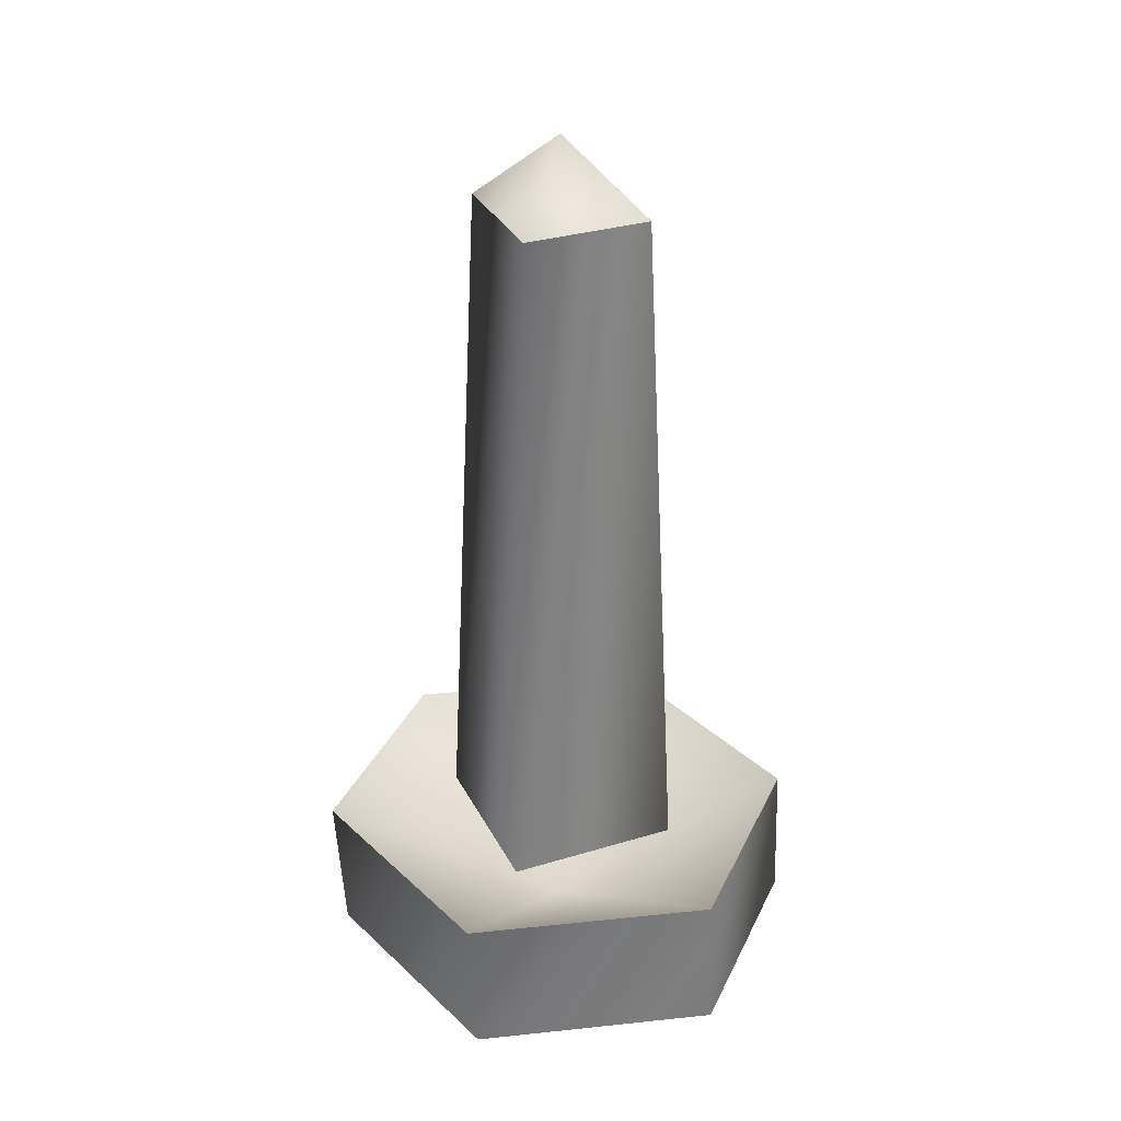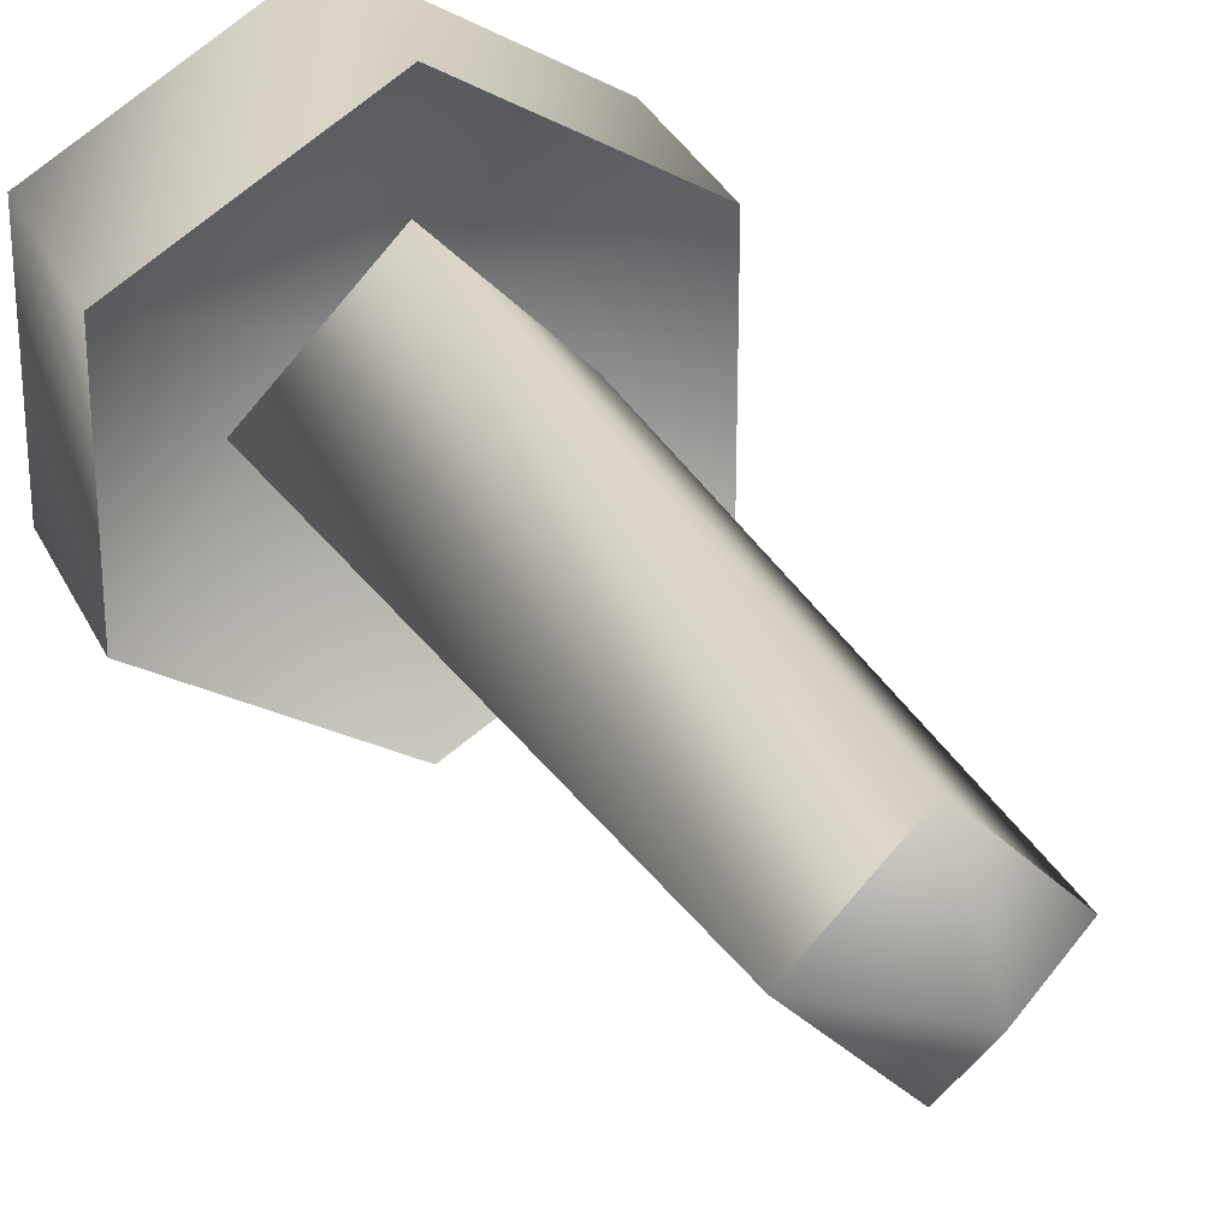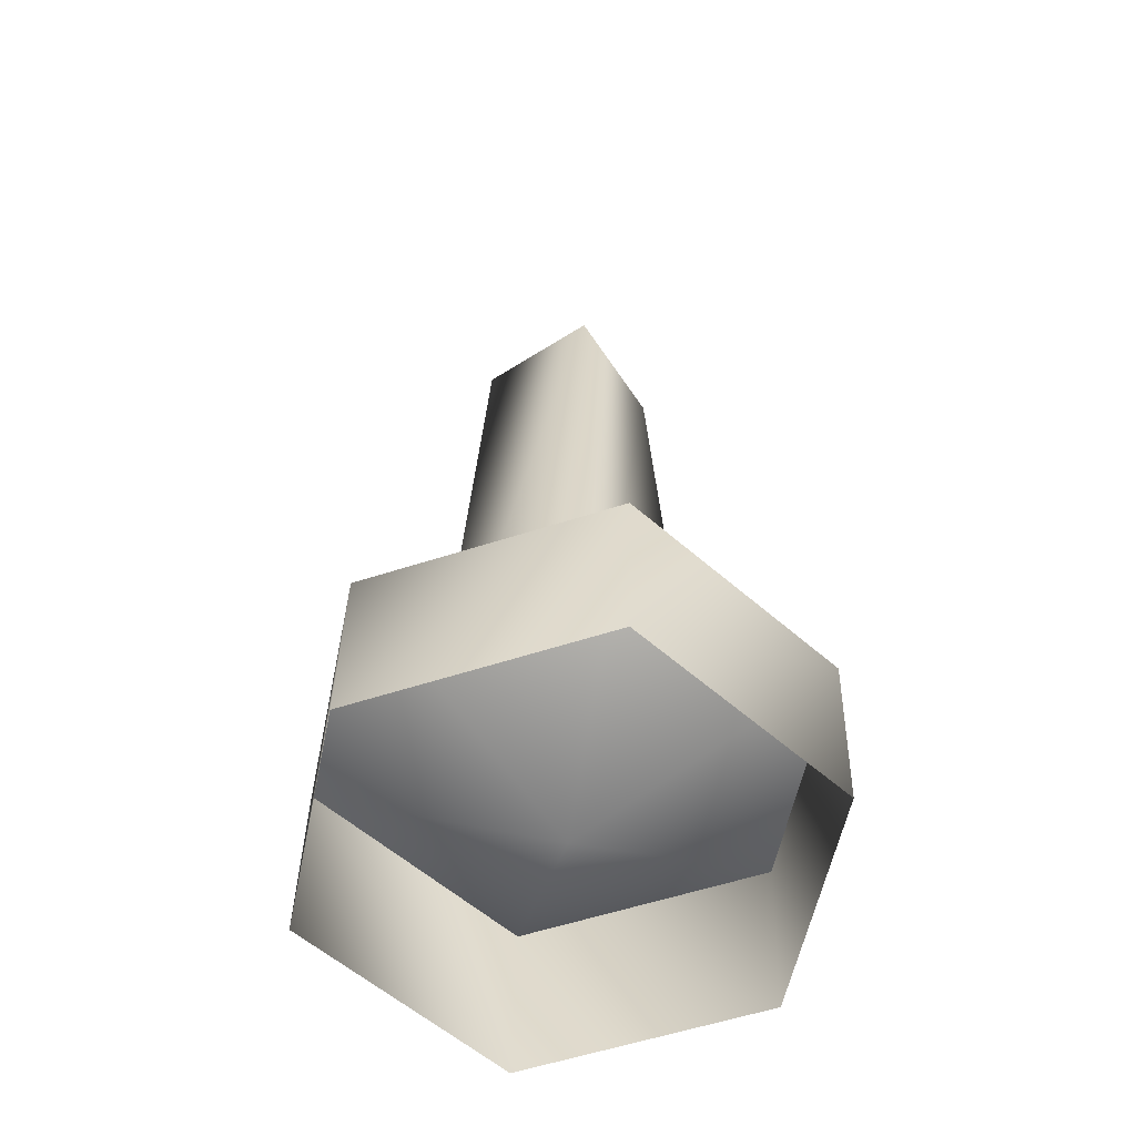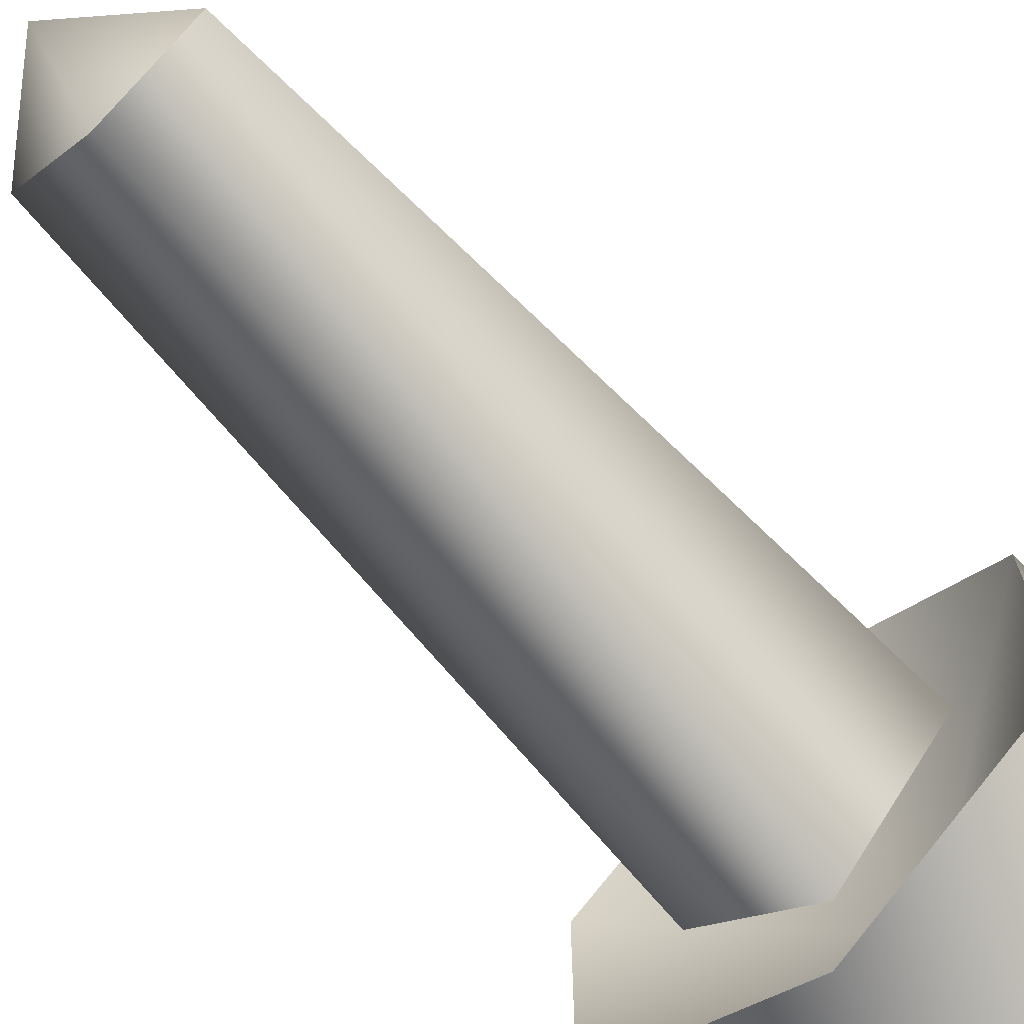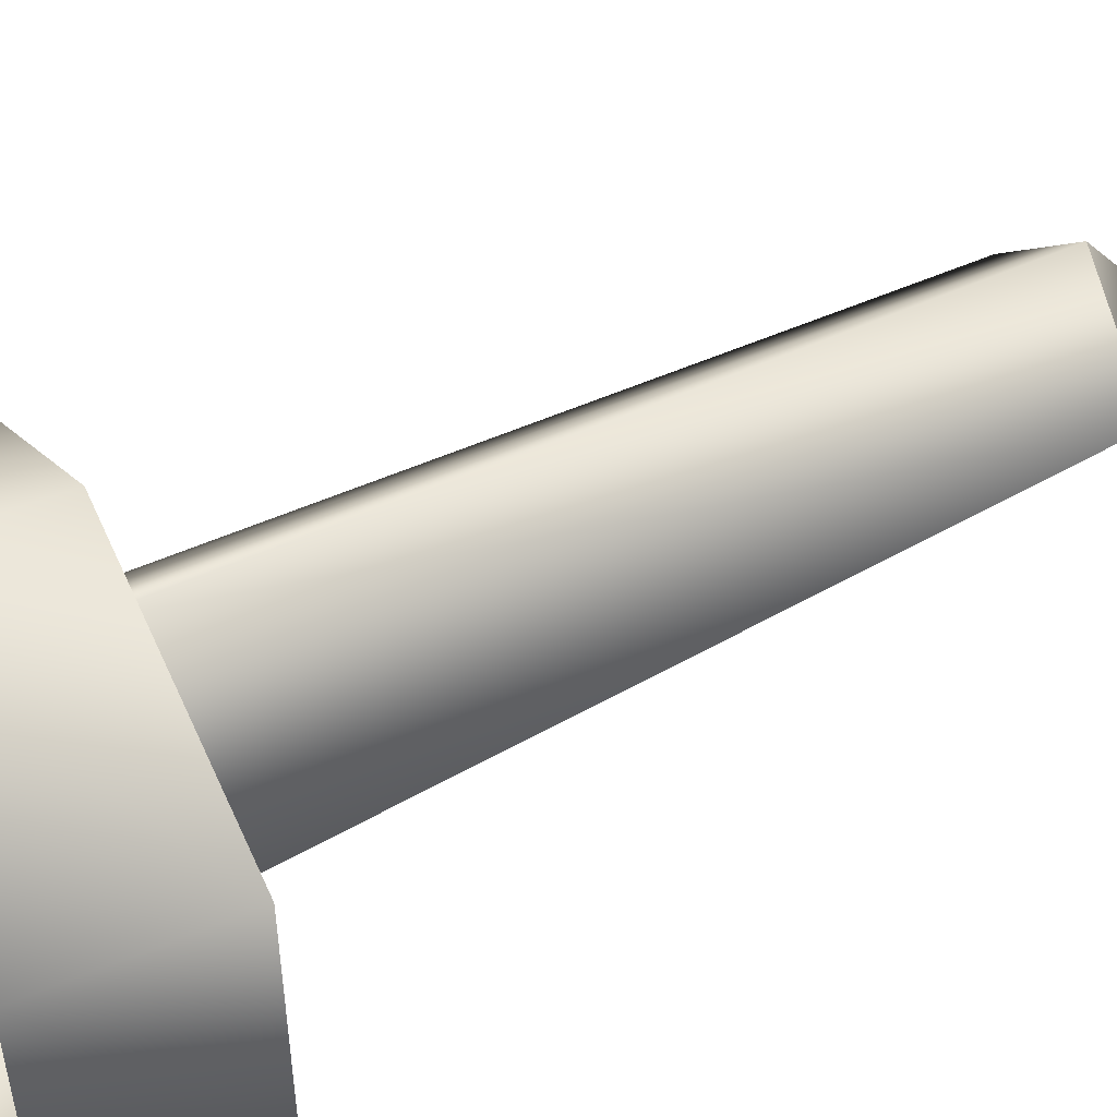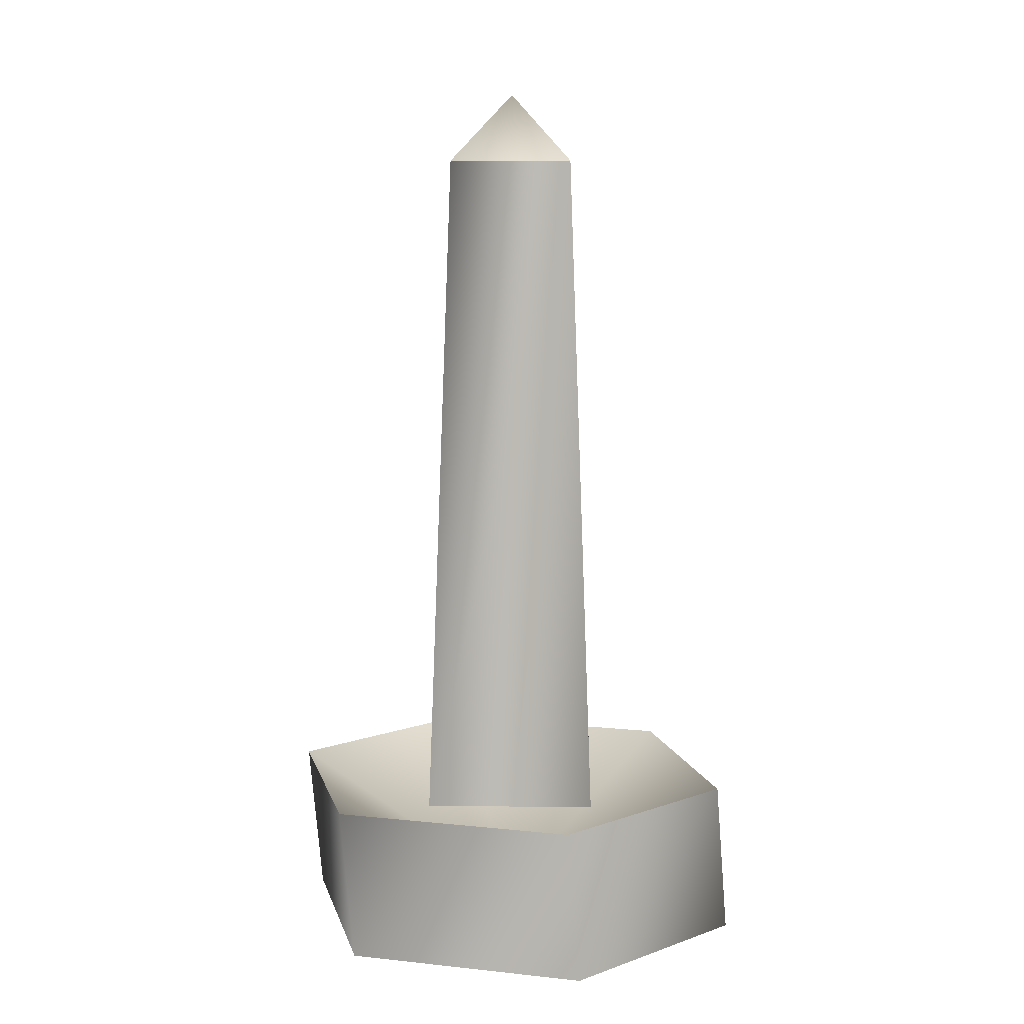
<metadata>
{"format":"obj","ext":"obj","renderer":"f3d","projection":"perspective","resolution":1024,"background":"white","views":[{"elev":31.8,"azim":-158.2,"up":"+Y"},{"elev":27.5,"azim":156.4,"up":"+Z"},{"elev":-58.4,"azim":168.2,"up":"+Y"},{"elev":-70.5,"azim":-137.1,"up":"+Z"},{"elev":49.9,"azim":60.7,"up":"+Z"},{"elev":8.7,"azim":-133.5,"up":"+Y"}]}
</metadata>
<code>
v -7 0 0
v 0 39 5
v -5 39 0
v -7 0 0
v 0 0 7
v 0 39 5
v 0 0 7
v 5 39 0
v 0 39 5
v 0 0 7
v 7 0 0
v 5 39 0
v 7 0 0
v 0 39 -5
v 5 39 0
v 7 0 0
v 0 0 -7
v 0 39 -5
v 0 0 -7
v -5 39 0
v 0 39 -5
v 0 0 -7
v -7 0 0
v -5 39 0
v 0 43 0
v -5 39 0
v 0 39 5
v 0 43 0
v 0 39 5
v 5 39 0
v 0 43 0
v 5 39 0
v 0 39 -5
v 0 43 0
v 0 39 -5
v -5 39 0
v -12 -8 7
v 0 1 13
v -12 1 6
v -12 -8 7
v 0 -8 14
v 0 1 13
v 0 -8 14
v 12 1 6
v 0 1 13
v 0 -8 14
v 12 -8 7
v 12 1 6
v 12 -8 7
v 12 1 -7
v 12 1 6
v 12 -8 7
v 12 -8 -6
v 12 1 -7
v 12 -8 -6
v 0 1 -14
v 12 1 -7
v 12 -8 -6
v 0 -8 -13
v 0 1 -14
v 0 -8 -13
v -12 1 -7
v 0 1 -14
v 0 -8 -13
v -12 -8 -6
v -12 1 -7
v -12 -8 -6
v -12 1 6
v -12 1 -7
v -12 -8 -6
v -12 -8 7
v -12 1 6
v 0 -7 0
v -12 1 6
v 0 1 13
v 0 -7 0
v 0 1 13
v 12 1 6
v 0 -7 0
v 12 1 6
v 12 1 -7
v 0 -7 0
v 12 1 -7
v 0 1 -14
v 0 -7 0
v 0 1 -14
v -12 1 -7
v 0 -7 0
v -12 1 -7
v -12 1 6
f 1 2 3
f 4 5 6
f 7 8 9
f 10 11 12
f 13 14 15
f 16 17 18
f 19 20 21
f 22 23 24
f 25 26 27
f 28 29 30
f 31 32 33
f 34 35 36
f 37 38 39
f 40 41 42
f 43 44 45
f 46 47 48
f 49 50 51
f 52 53 54
f 55 56 57
f 58 59 60
f 61 62 63
f 64 65 66
f 67 68 69
f 70 71 72
f 73 74 75
f 76 77 78
f 79 80 81
f 82 83 84
f 85 86 87
f 88 89 90

</code>
